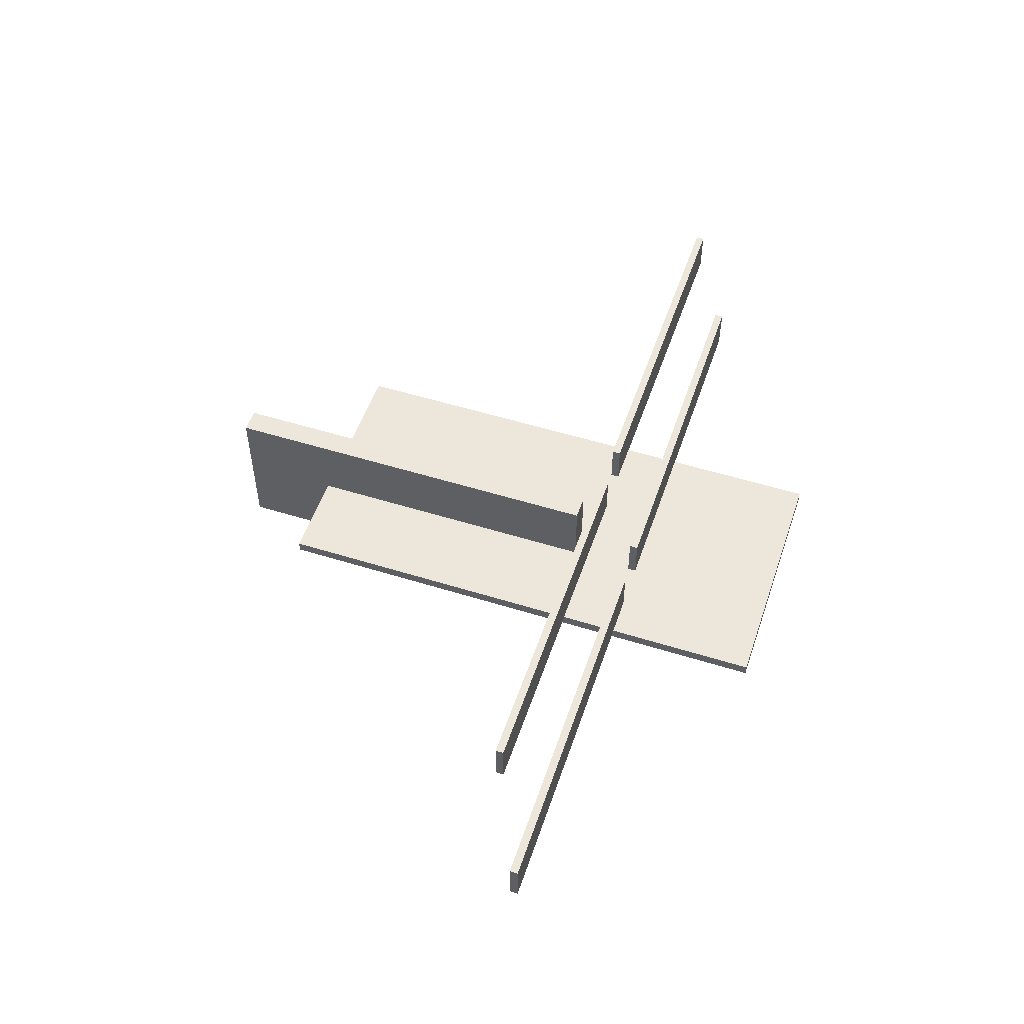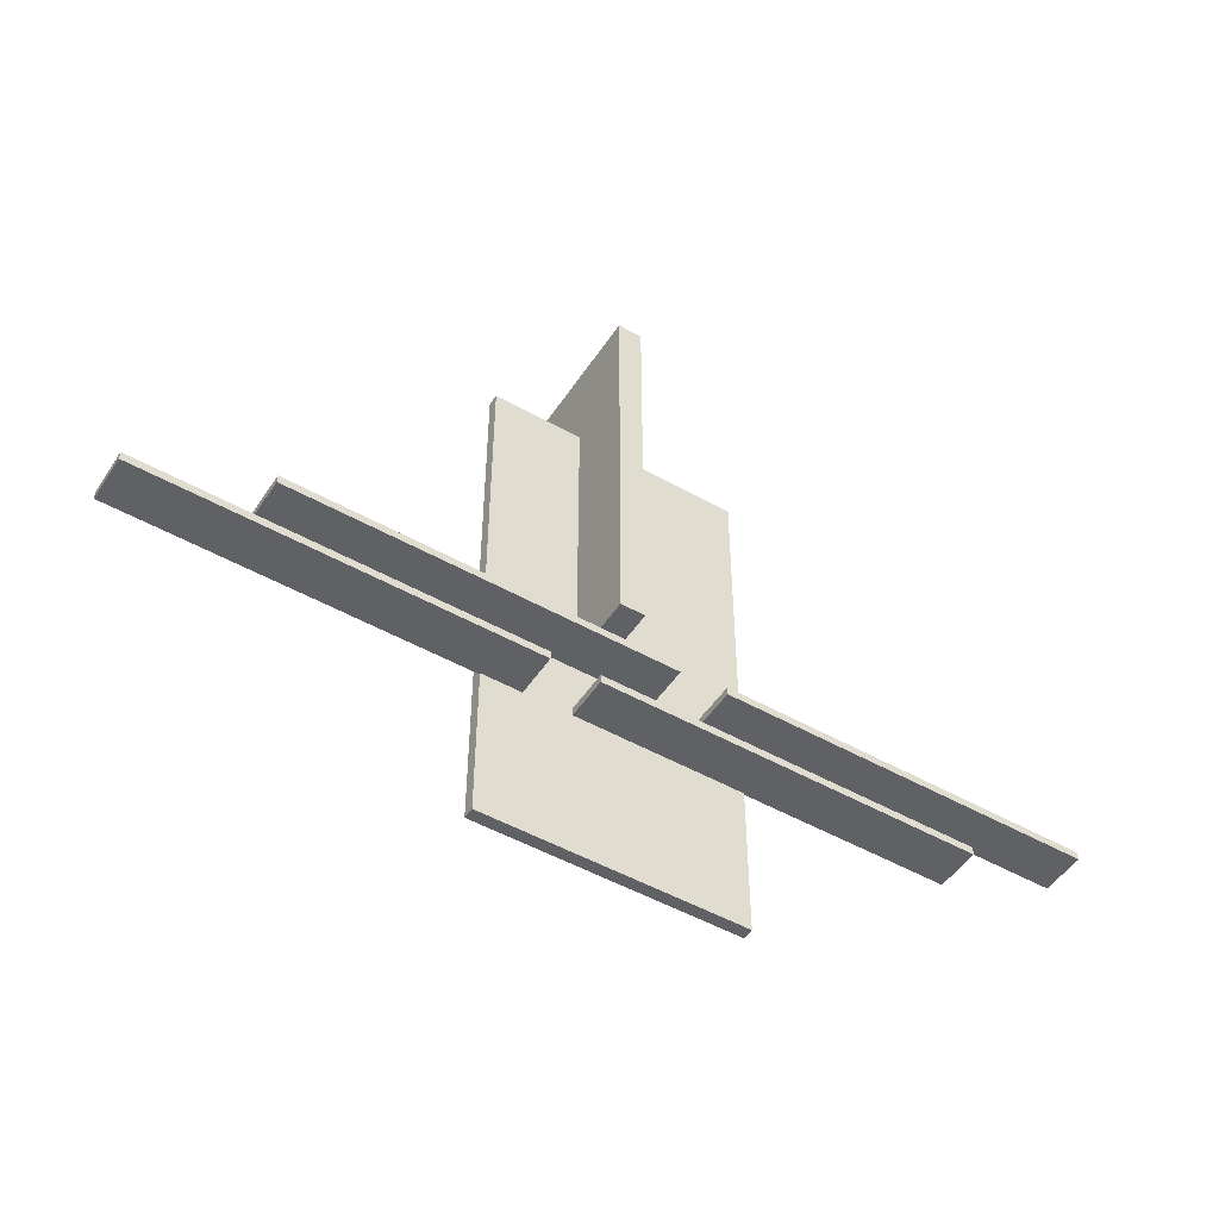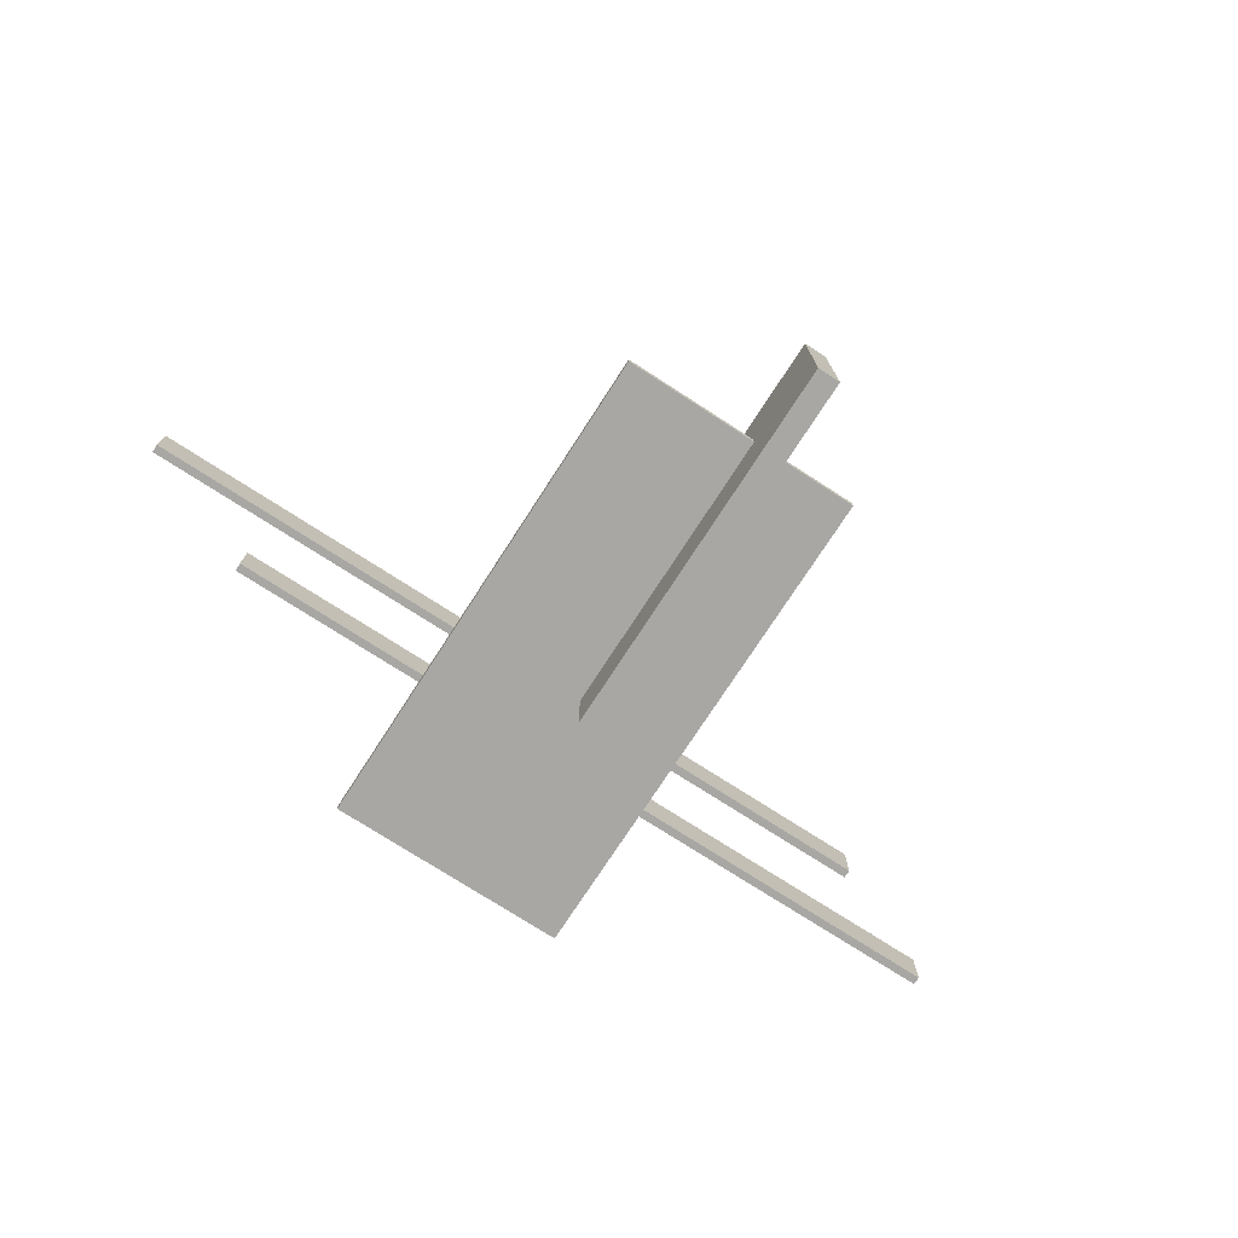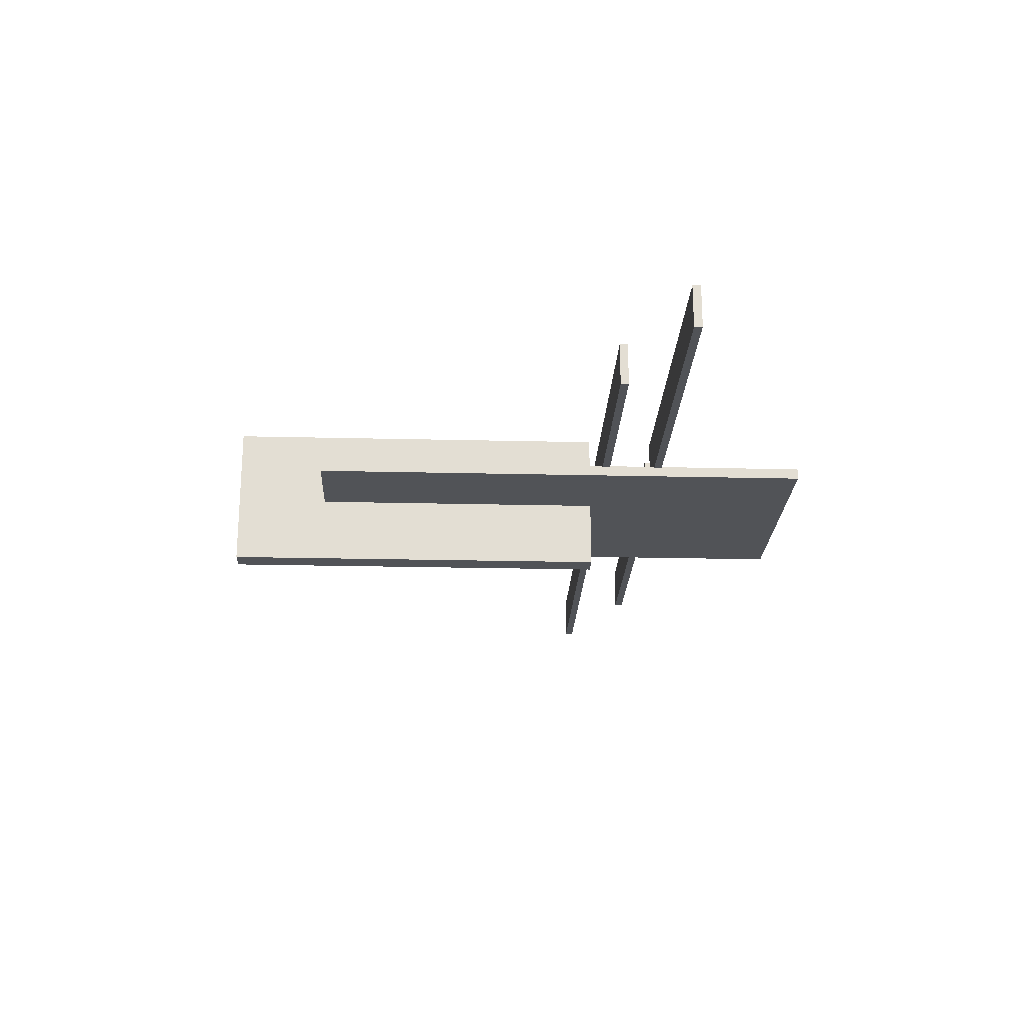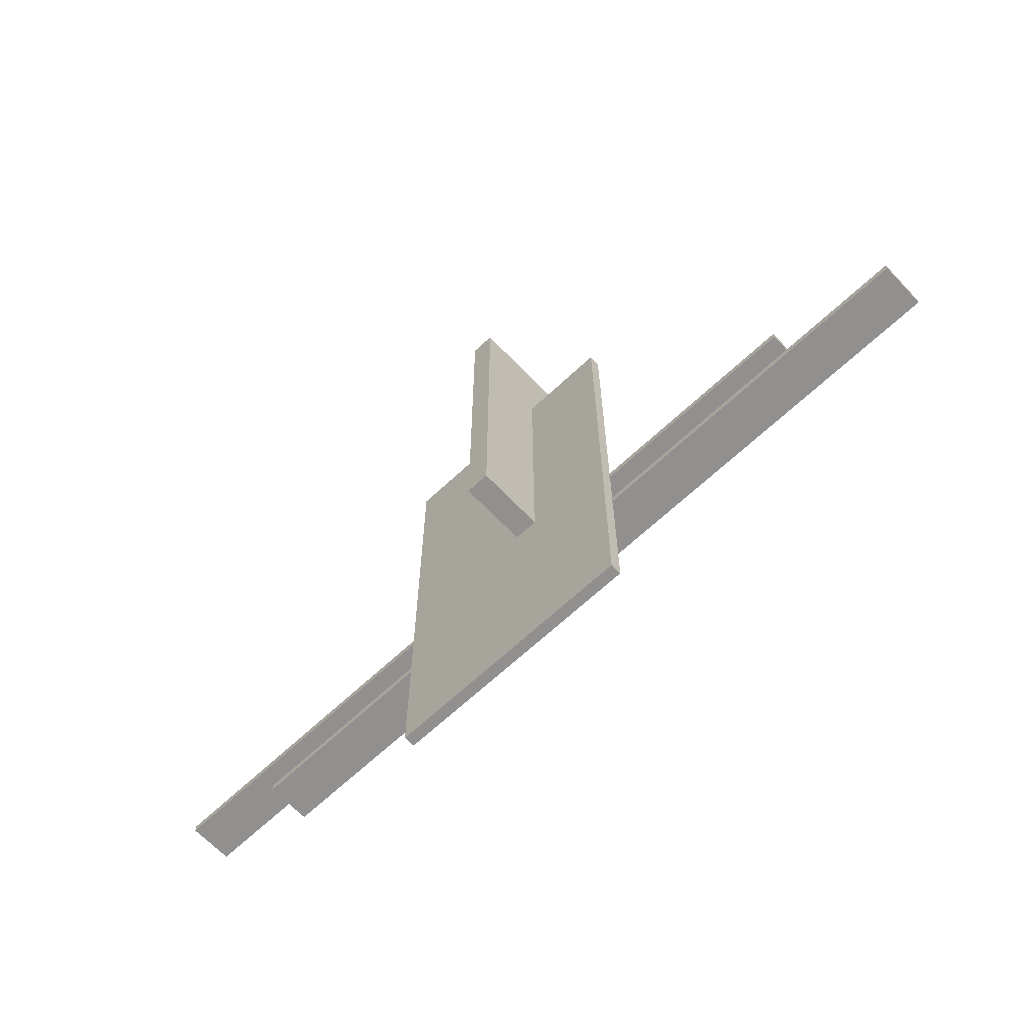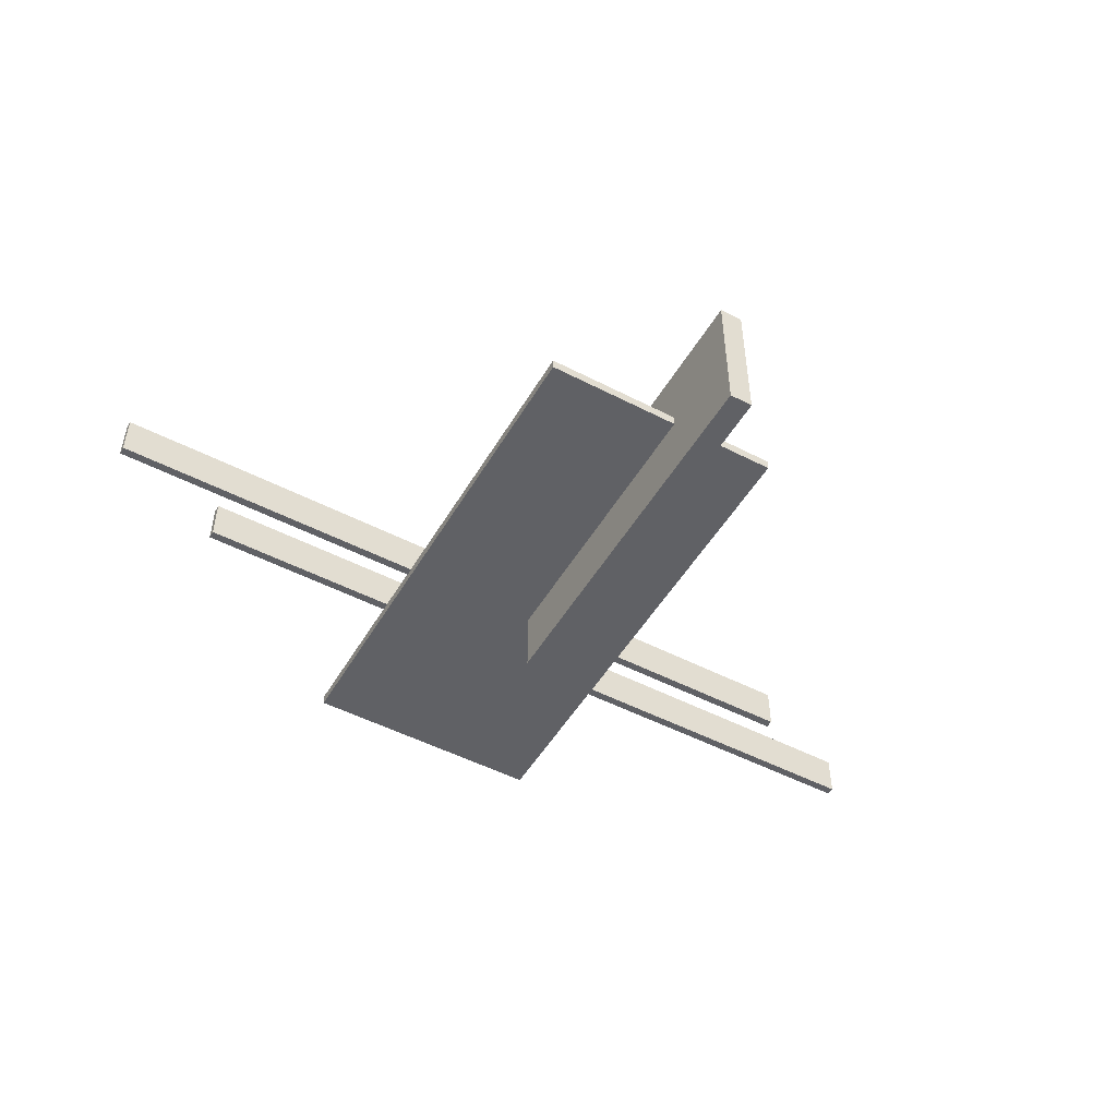
<metadata>
{"format":"obj","ext":"obj","renderer":"f3d","projection":"perspective","resolution":1024,"background":"white","views":[{"elev":52.5,"azim":108.6,"up":"+Y"},{"elev":-49.3,"azim":147.9,"up":"+Z"},{"elev":-74.6,"azim":-32.9,"up":"+Y"},{"elev":-22.1,"azim":87.6,"up":"+Y"},{"elev":-65.7,"azim":43.4,"up":"+Z"},{"elev":-50.2,"azim":-29.6,"up":"+Y"}]}
</metadata>
<code>
o Cube.002_Cube.006
v -3.103 0.3575 -3.892
v -3.103 4.066 -3.892
v -3.103 0.3575 -4.582
v -3.103 4.066 -4.582
v 28.09 0.3575 -3.892
v 28.09 4.066 -3.892
v 28.09 0.3575 -4.582
v 28.09 4.066 -4.582
f 2 3 1
f 4 7 3
f 8 5 7
f 6 1 5
f 7 1 3
f 4 6 8
f 2 4 3
f 4 8 7
f 8 6 5
f 6 2 1
f 7 5 1
f 4 2 6
o Cube.003_Cube.007
v -38.21 0.3575 -3.892
v -38.21 4.066 -3.892
v -38.21 0.3575 -4.582
v -38.21 4.066 -4.582
v -7.016 0.3575 -3.892
v -7.016 4.066 -3.892
v -7.016 0.3575 -4.582
v -7.016 4.066 -4.582
f 10 11 9
f 12 15 11
f 16 13 15
f 14 9 13
f 15 9 11
f 12 14 16
f 10 12 11
f 12 16 15
f 16 14 13
f 14 10 9
f 15 13 9
f 12 10 14
o Cube.004_Cube.008
v 1.147 -6.226 30.1
v 1.147 6.226 30.1
v 1.147 -6.226 -3.354
v 1.147 6.226 -3.354
v 3.147 -6.226 30.1
v 3.147 6.226 30.1
v 3.147 -6.226 -3.354
v 3.147 6.226 -3.354
f 18 19 17
f 20 23 19
f 24 21 23
f 22 17 21
f 23 17 19
f 20 22 24
f 18 20 19
f 20 24 23
f 24 22 21
f 22 18 17
f 23 21 17
f 20 18 22
o Cube
v 10.59 0.4696 -22.03
v 10.59 -0.4696 -22.03
v 10.59 0.4696 22.03
v 10.59 -0.4696 22.03
v -10.59 0.4696 -22.03
v -10.59 -0.4696 -22.03
v -10.59 0.4696 22.03
v -10.59 -0.4696 22.03
f 29 27 25
f 27 32 28
f 31 30 32
f 26 32 30
f 25 28 26
f 29 26 30
f 29 31 27
f 27 31 32
f 31 29 30
f 26 28 32
f 25 27 28
f 29 25 26
o Cube.001
v -27.82 0.3575 -8.675
v -27.82 4.066 -8.675
v -27.82 0.3575 -9.366
v -27.82 4.066 -9.366
v 3.375 0.3575 -8.675
v 3.375 4.066 -8.675
v 3.375 0.3575 -9.366
v 3.375 4.066 -9.366
f 34 35 33
f 36 39 35
f 40 37 39
f 38 33 37
f 39 33 35
f 36 38 40
f 34 36 35
f 36 40 39
f 40 38 37
f 38 34 33
f 39 37 33
f 36 34 38
o Cube.005
v 7.287 0.3575 -8.675
v 7.287 4.066 -8.675
v 7.287 0.3575 -9.366
v 7.287 4.066 -9.366
v 38.48 0.3575 -8.675
v 38.48 4.066 -8.675
v 38.48 0.3575 -9.366
v 38.48 4.066 -9.366
f 42 43 41
f 44 47 43
f 48 45 47
f 46 41 45
f 47 41 43
f 44 46 48
f 42 44 43
f 44 48 47
f 48 46 45
f 46 42 41
f 47 45 41
f 44 42 46

</code>
